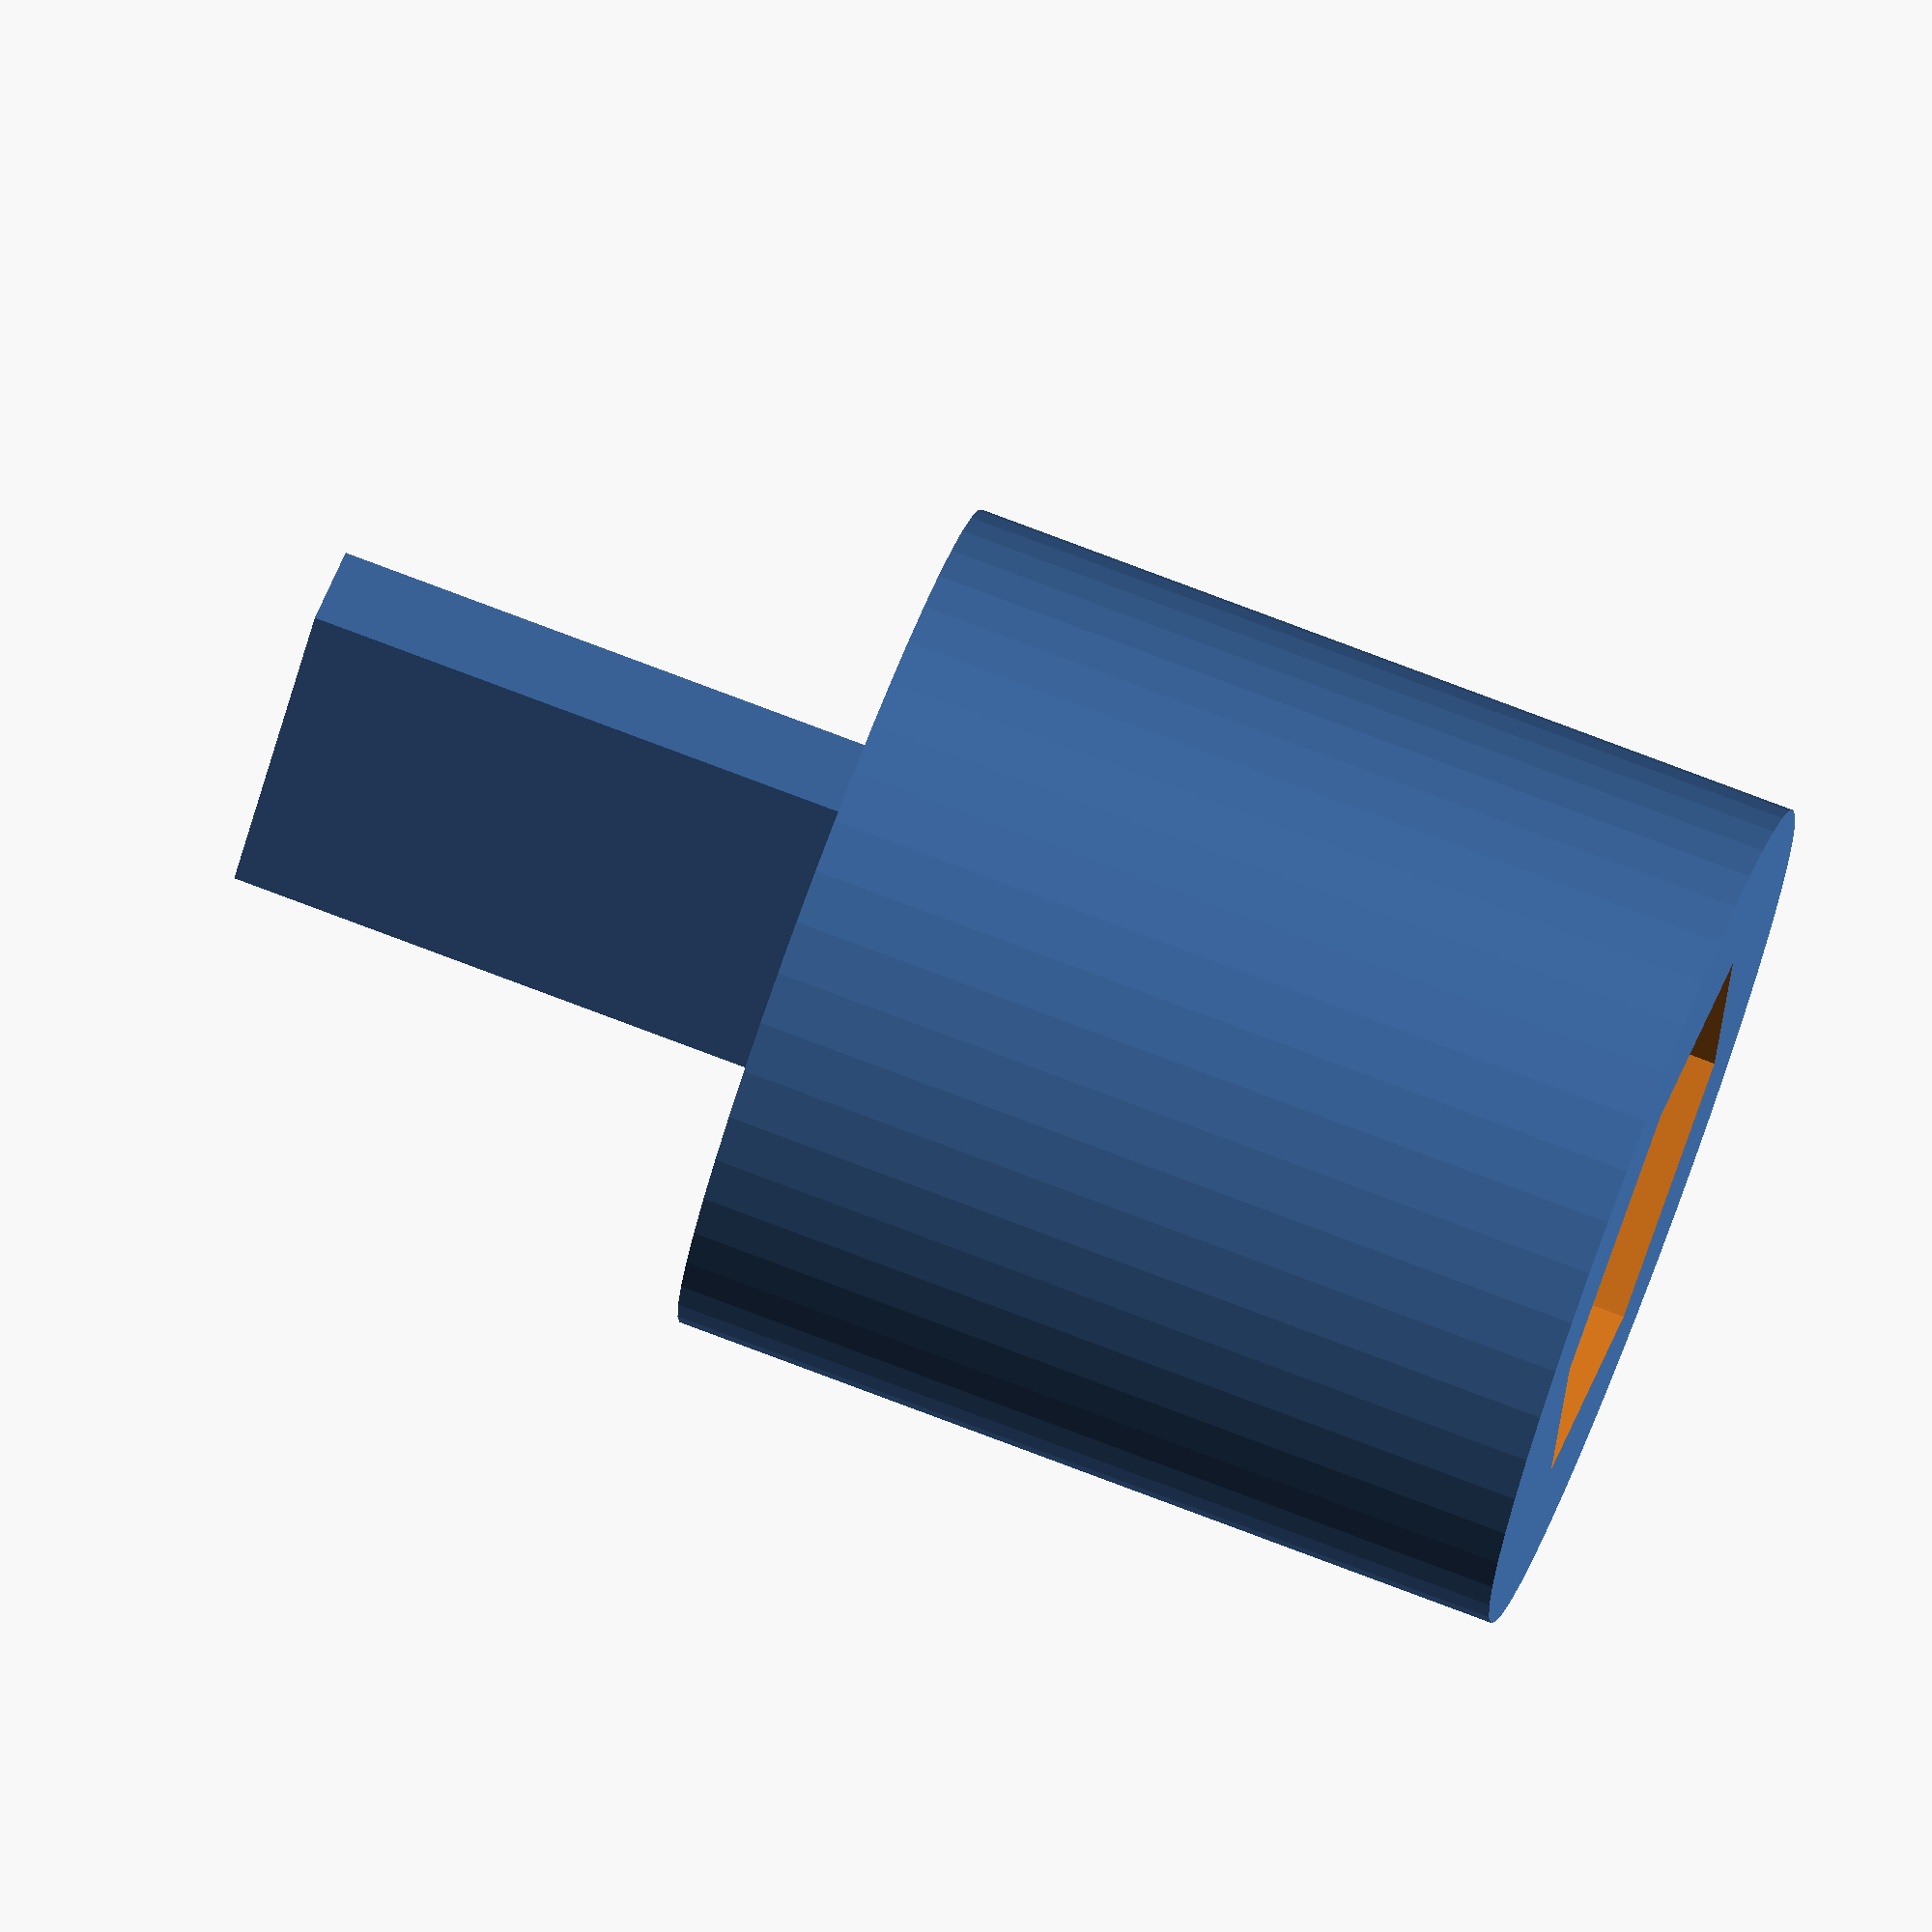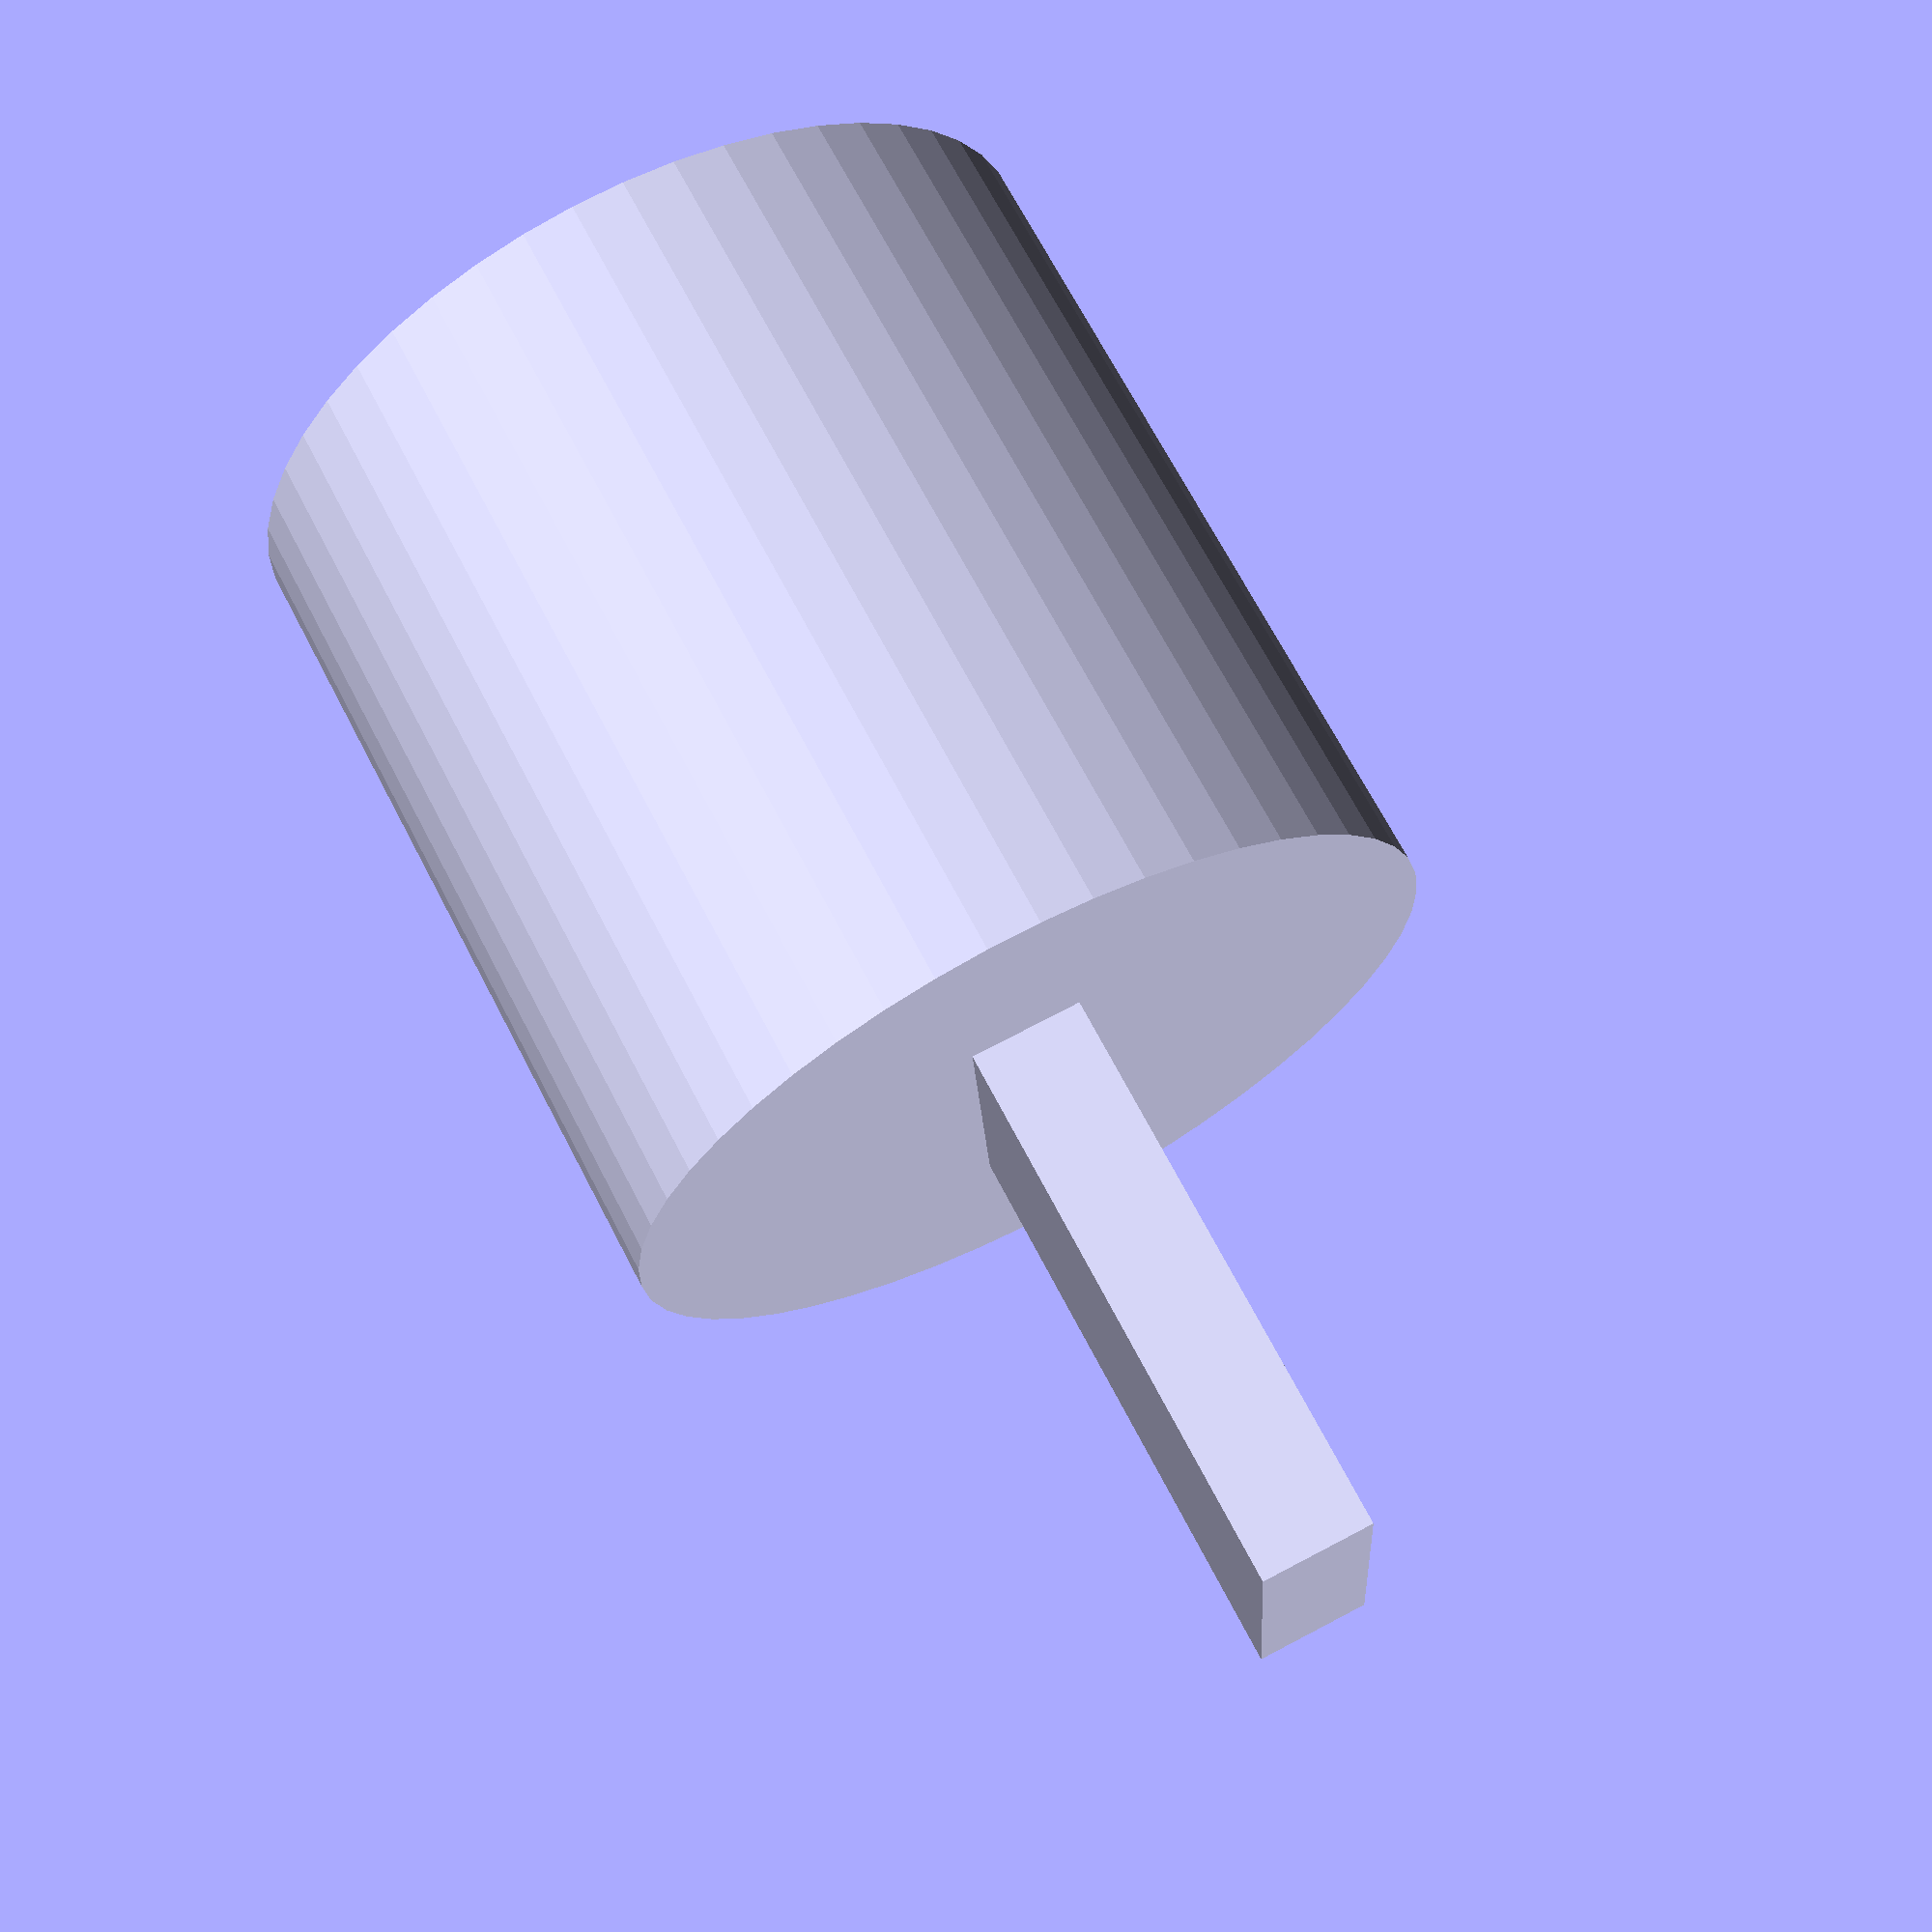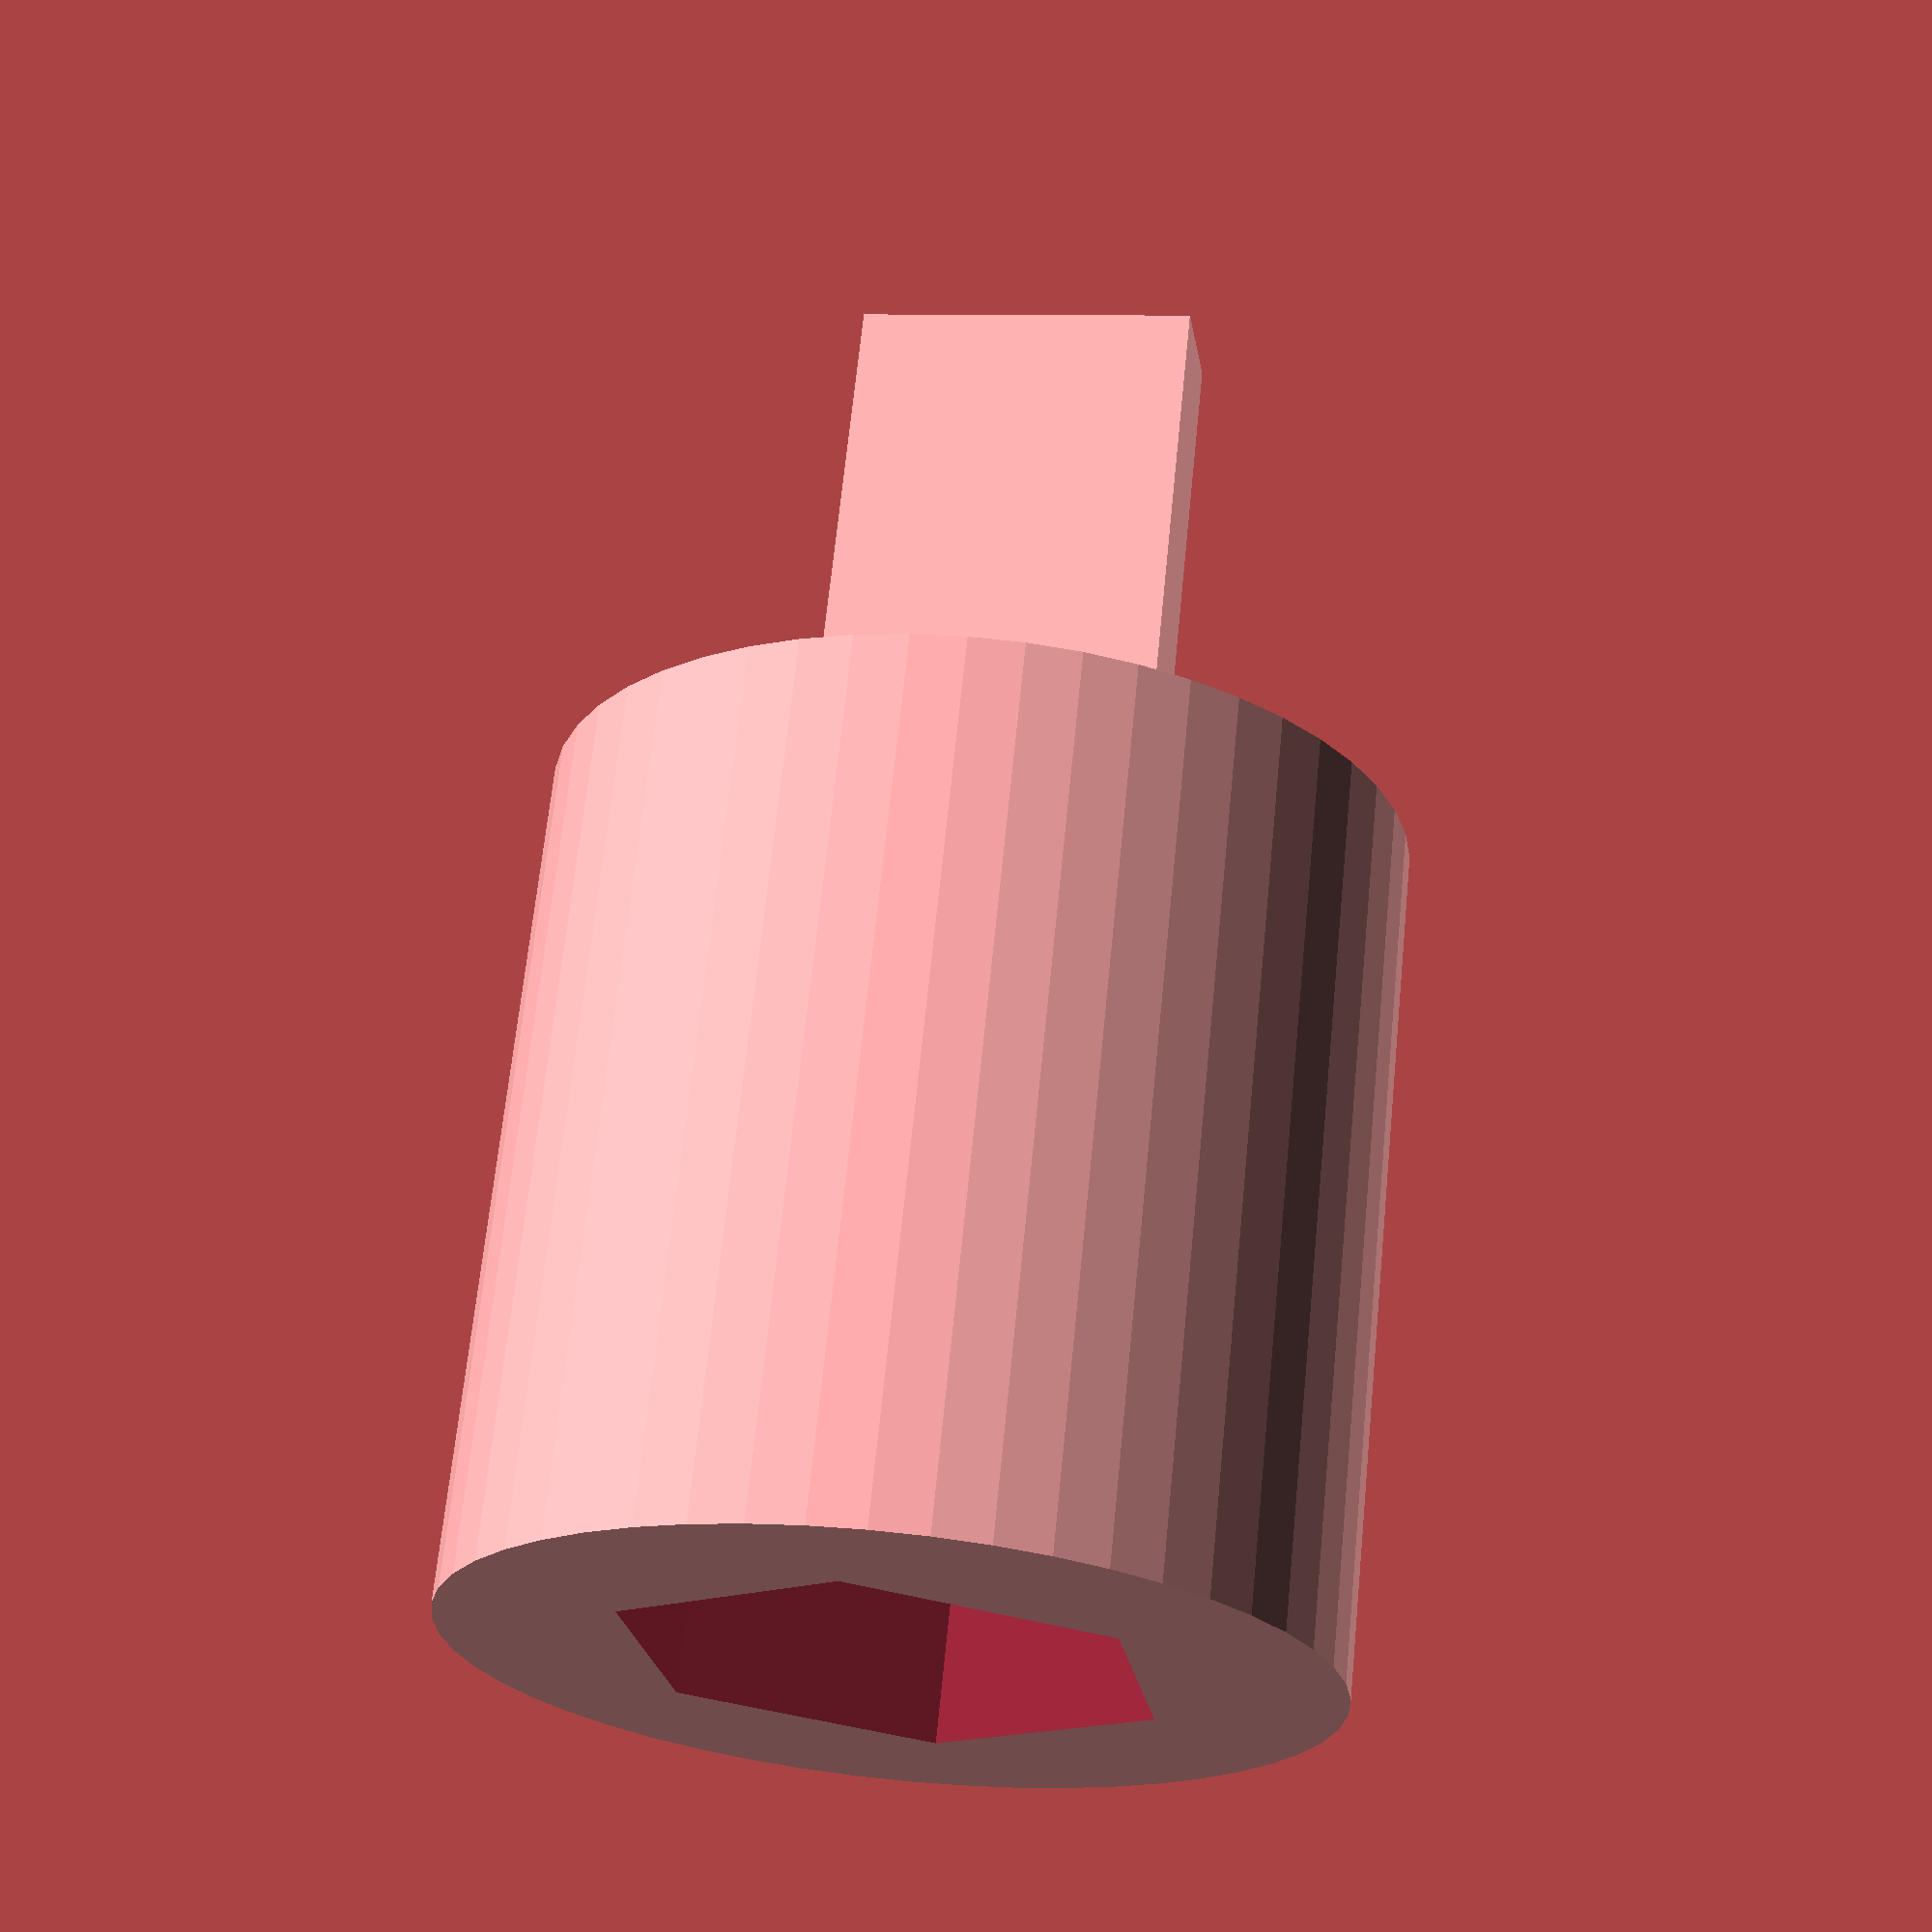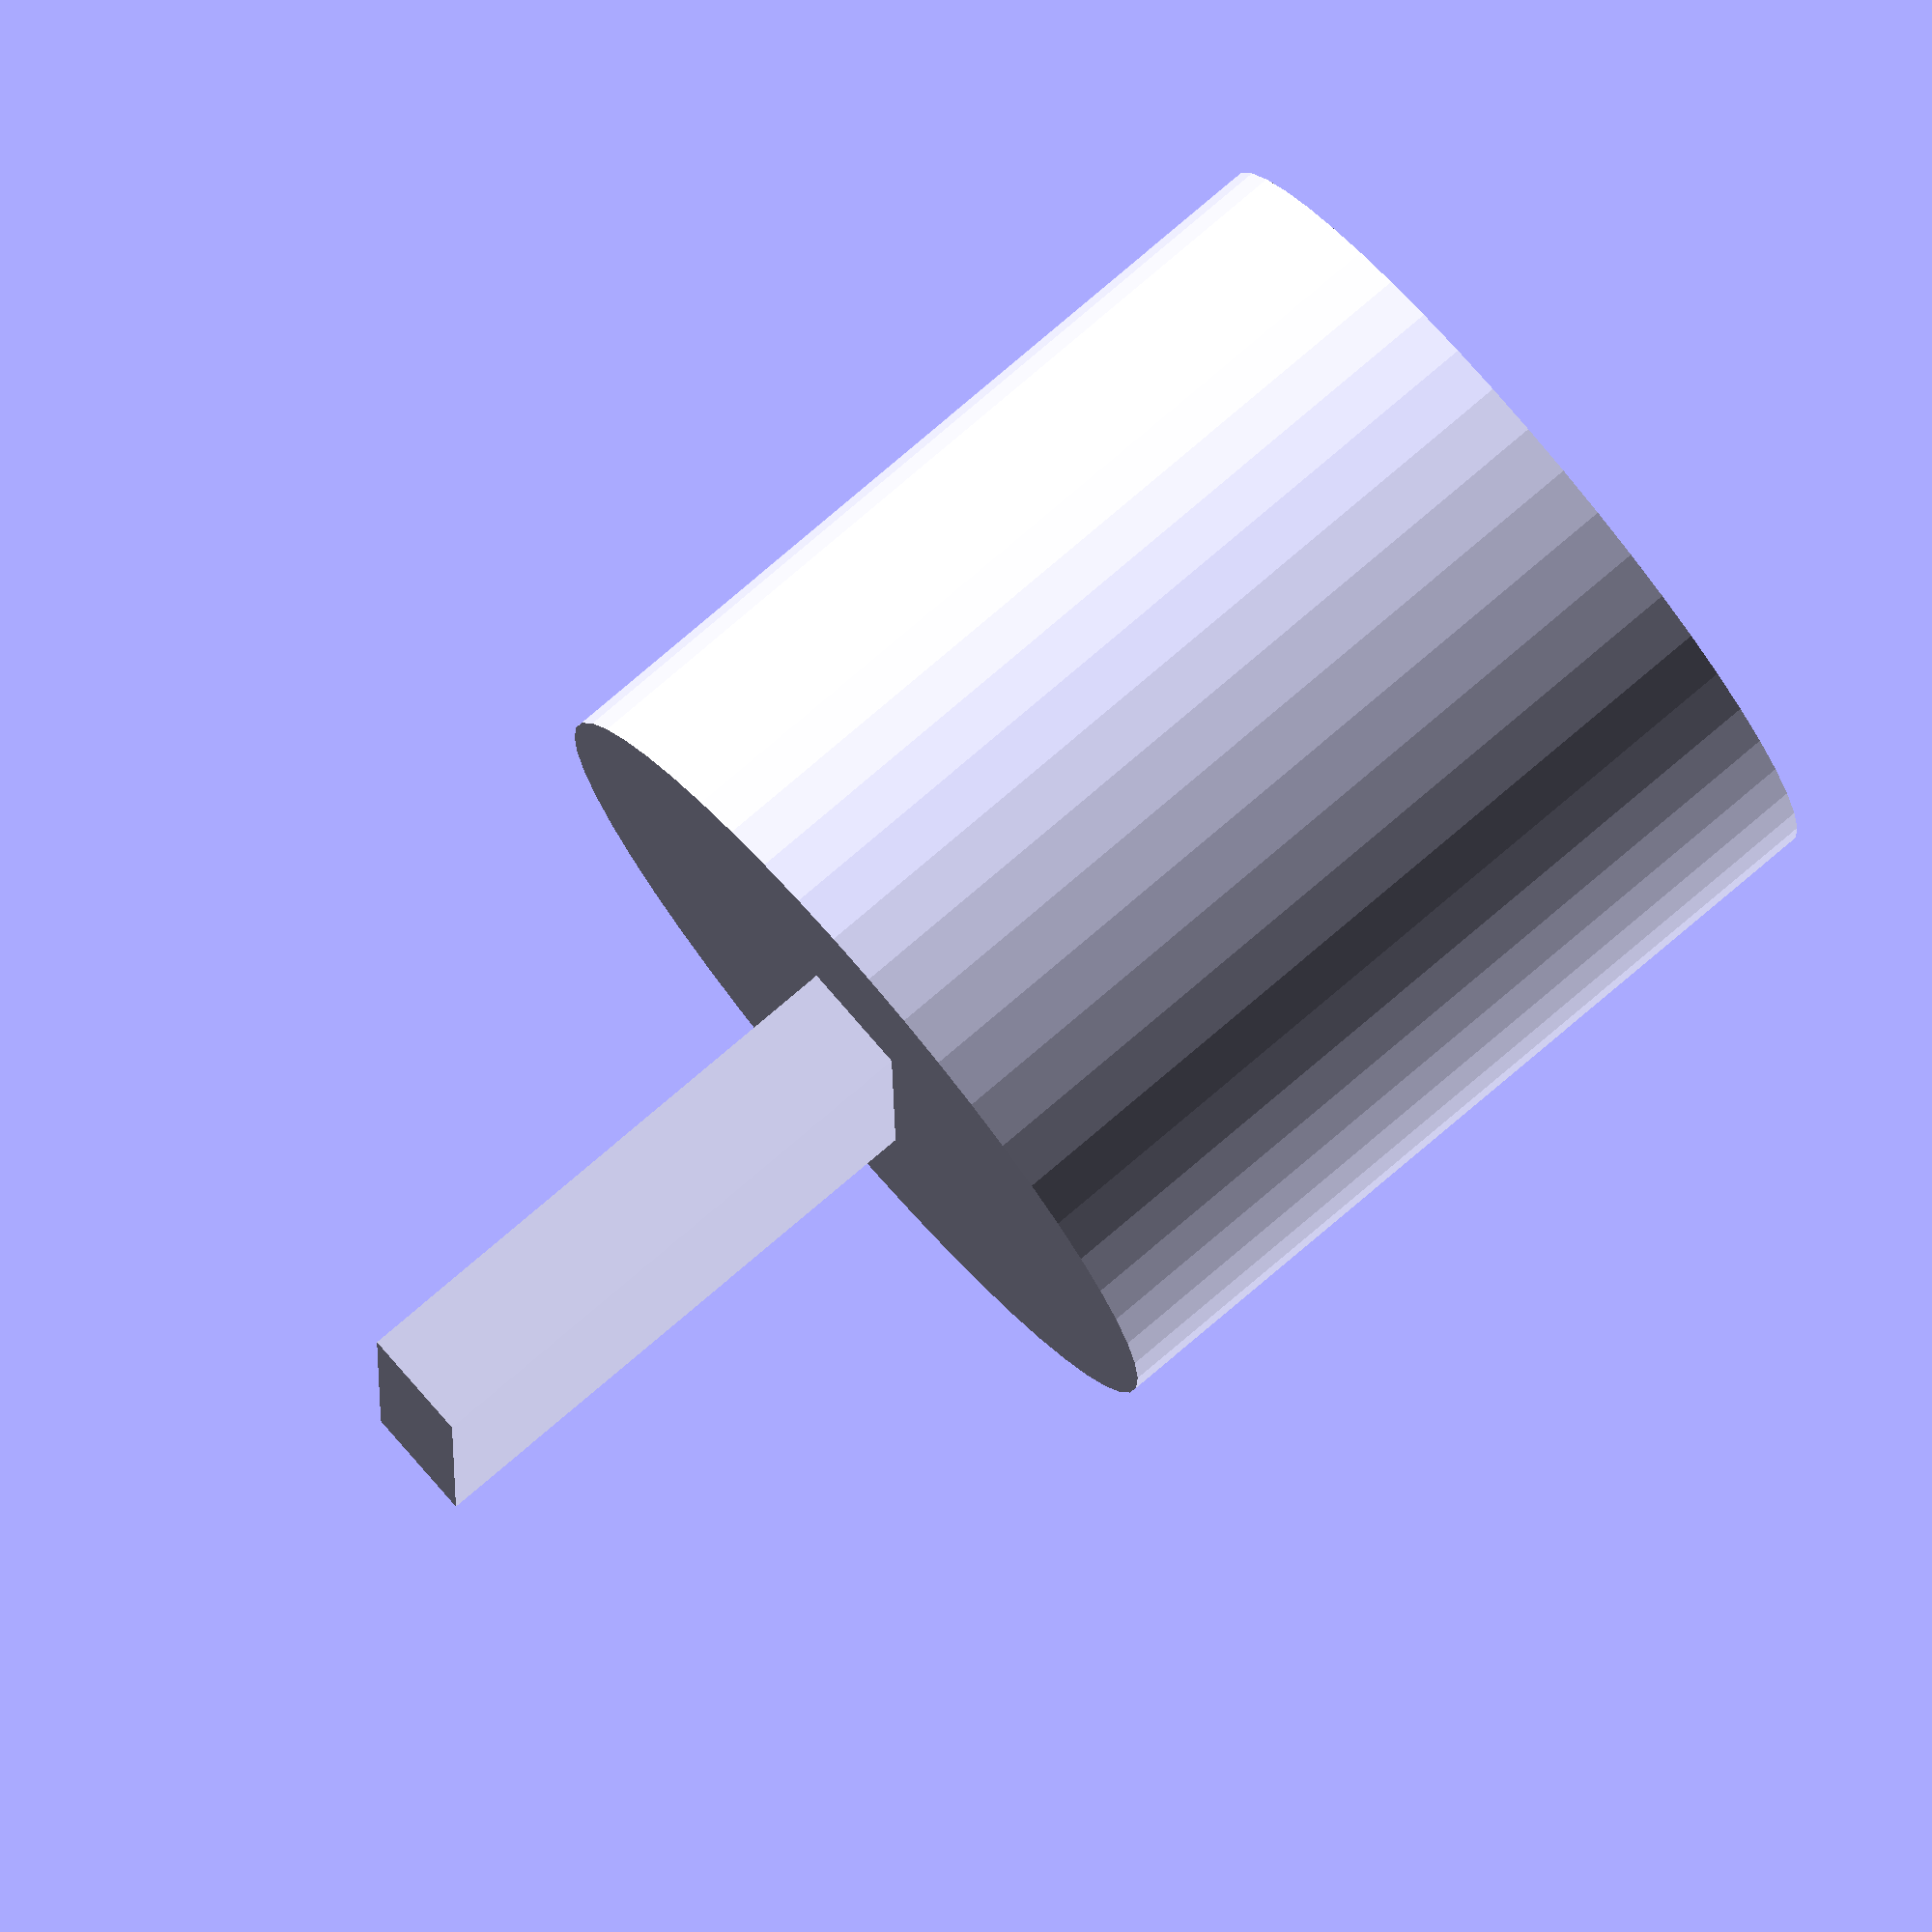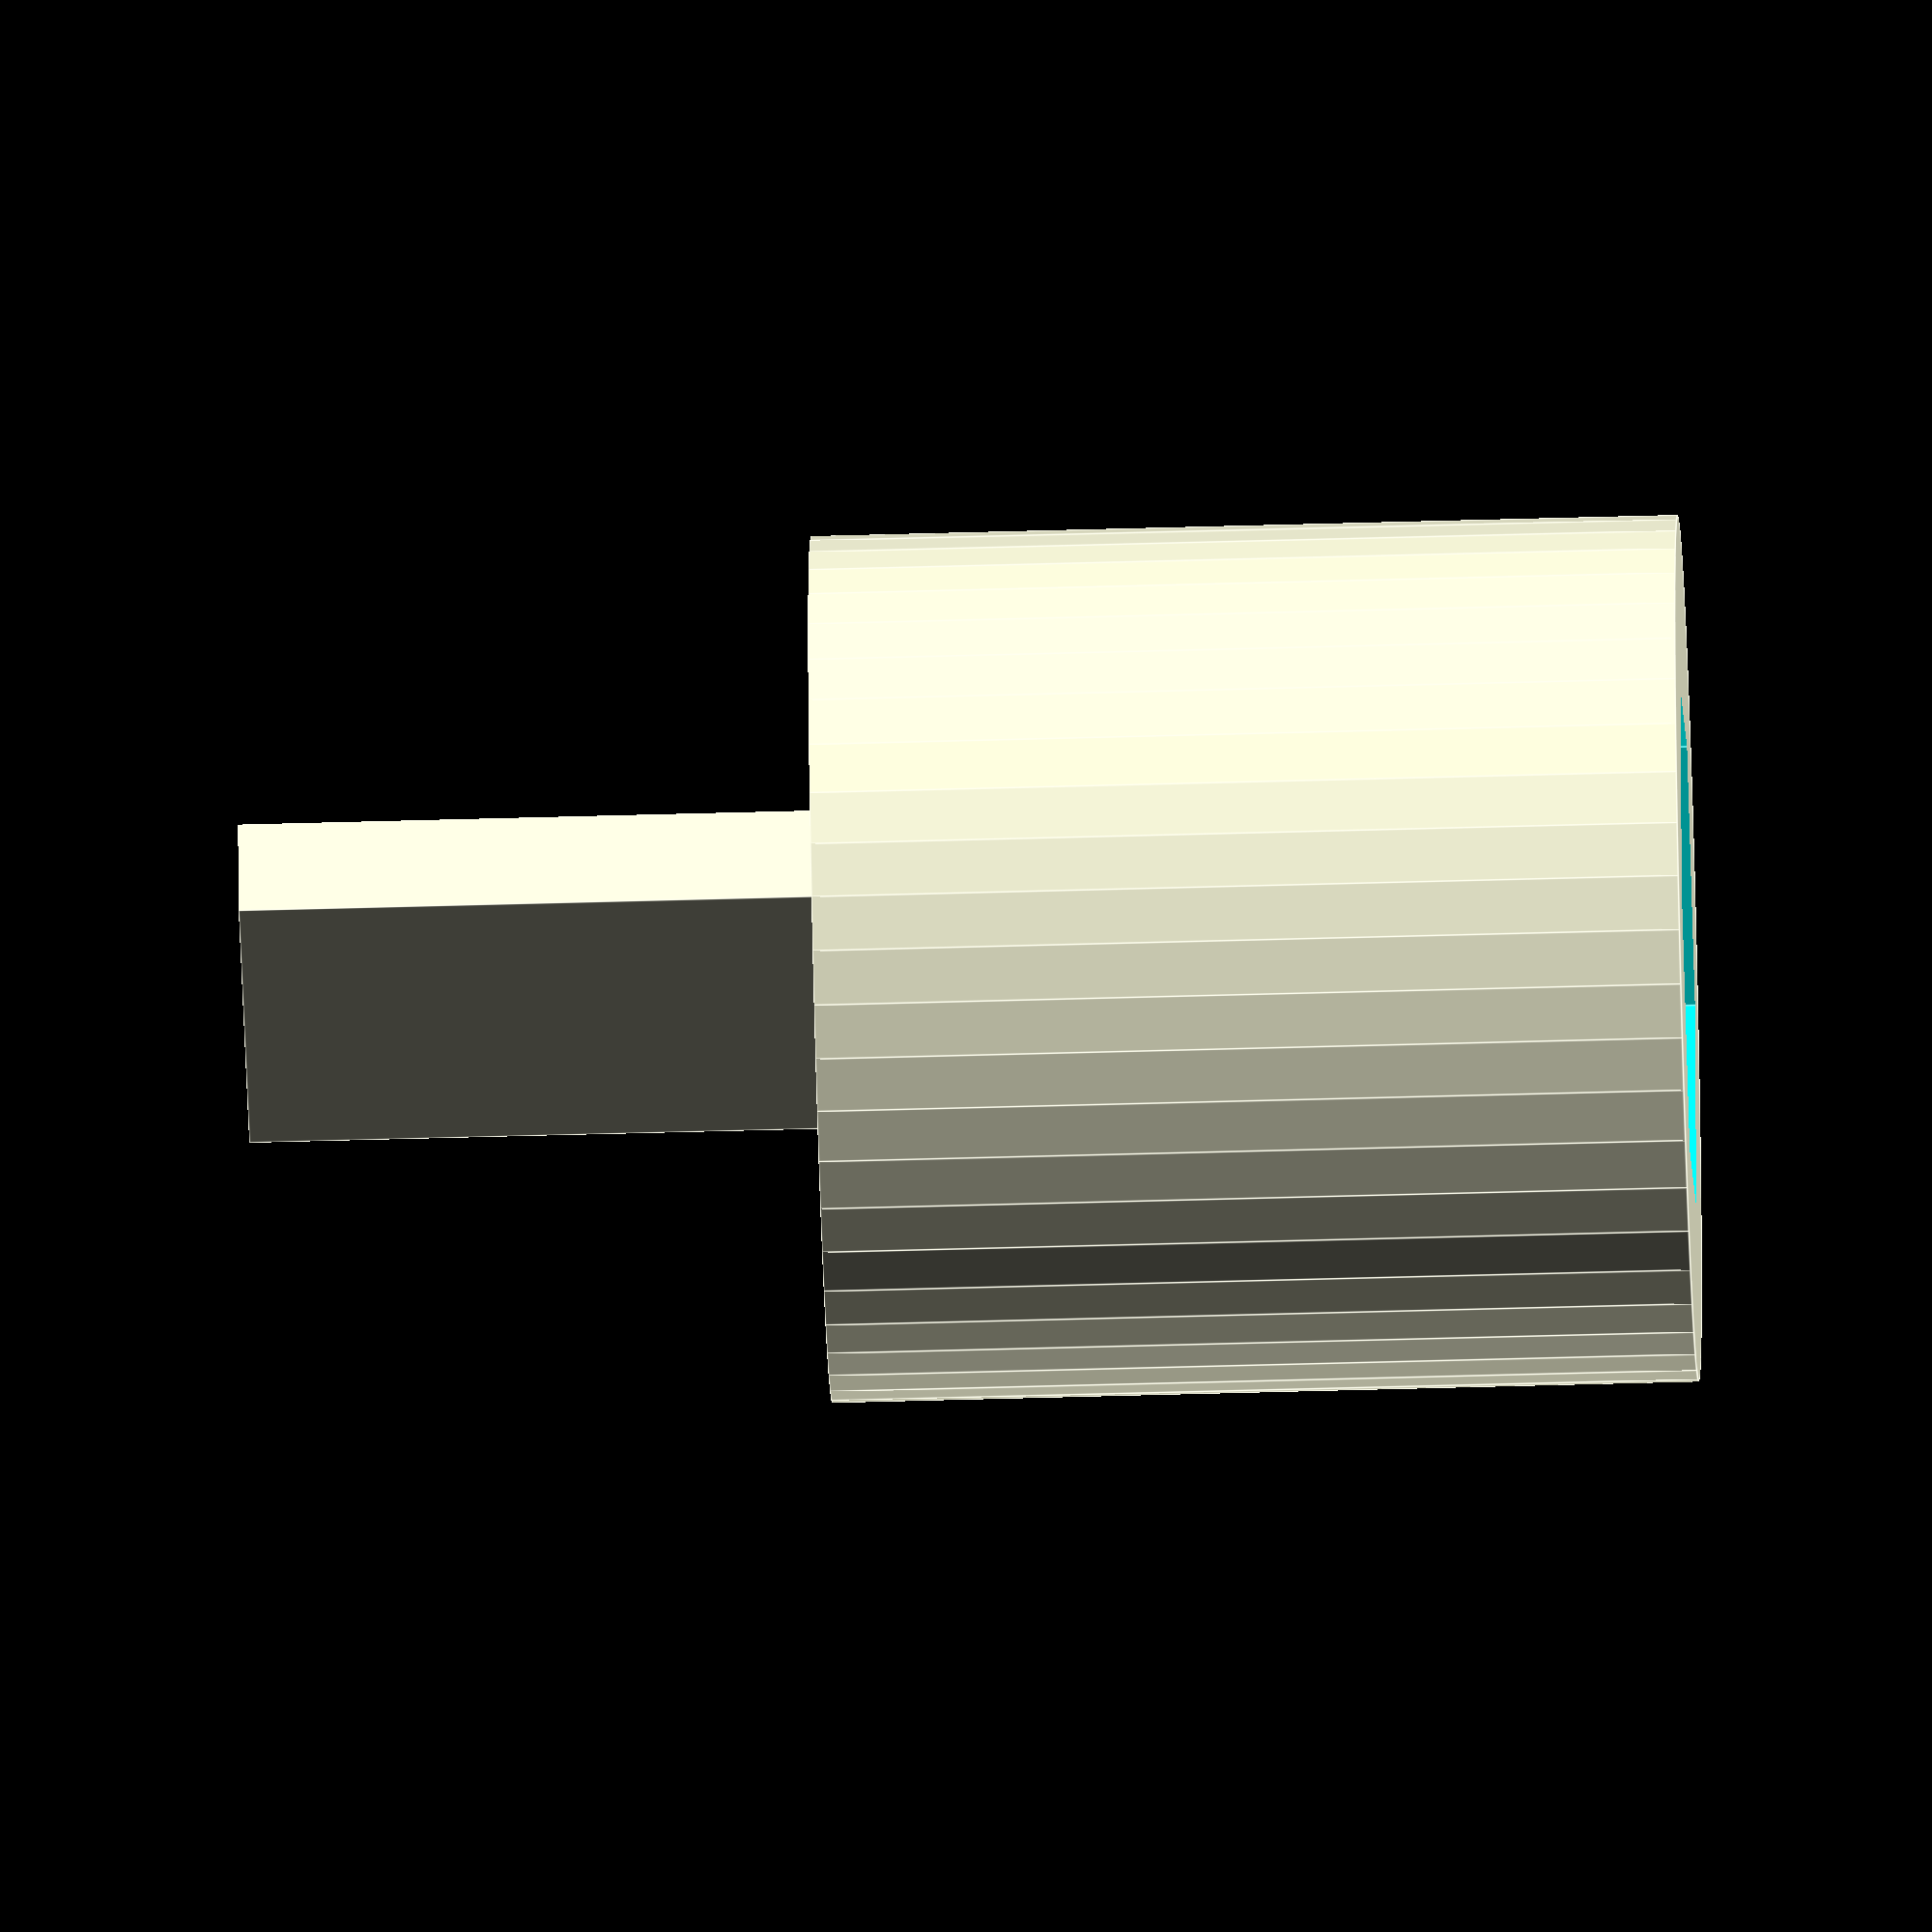
<openscad>
/* End stop striker for optical end stop
   -- Williams

http://www.amazon.com/OpenSCAD-3D-Printing-Al-Williams-ebook/dp/B00I6K19OM

The idea is to put an endstop bolt in through a
locknut (nylock) and then CA glue 
the nut to the body. This provides a narrow
striker for an optical end stop */


$fn=50+0;

// Main body diameter (mm)
main_diameter=15;
// Main body length (mm)
body_length=15;
// Nut diameter (mm; 8.5mm=#6)
nut_diameter=9.4;
// Nut height (mm; 5mm=#6)
nut_height=5;
// Depth to cut out nut (mm)
nut_depth=1;

// Striker length (mm)
striker_length=10;
// Striker width (mm)
striker_x=2;
// Striker height (mm)
striker_y=6;

// Bolt hole diameter (mm; 3.8=#6)
bolt_diameter=3.8;


module nutHole(size,height)
  {
  cylinder(r=size,h=height,$fn=6,center=[0,0]);
  }

union() {
translate([0,0,body_length/2+striker_length/2]) cube([striker_x,striker_y,striker_length],center=true);
difference() {
  cylinder(r=main_diameter/2,h=body_length,center=true);
  translate([0,0,-2]) cylinder(r=bolt_diameter/2,h=body_length,center=true);
translate([0,0,-(body_length/2+.1)]) nutHole(size=nut_diameter/2,height=nut_height);
}
}

</openscad>
<views>
elev=281.3 azim=138.9 roll=110.7 proj=o view=wireframe
elev=291.4 azim=356.6 roll=332.6 proj=p view=wireframe
elev=293.6 azim=278.9 roll=185.7 proj=p view=wireframe
elev=282.4 azim=179.0 roll=49.5 proj=o view=solid
elev=51.3 azim=279.2 roll=91.8 proj=o view=edges
</views>
